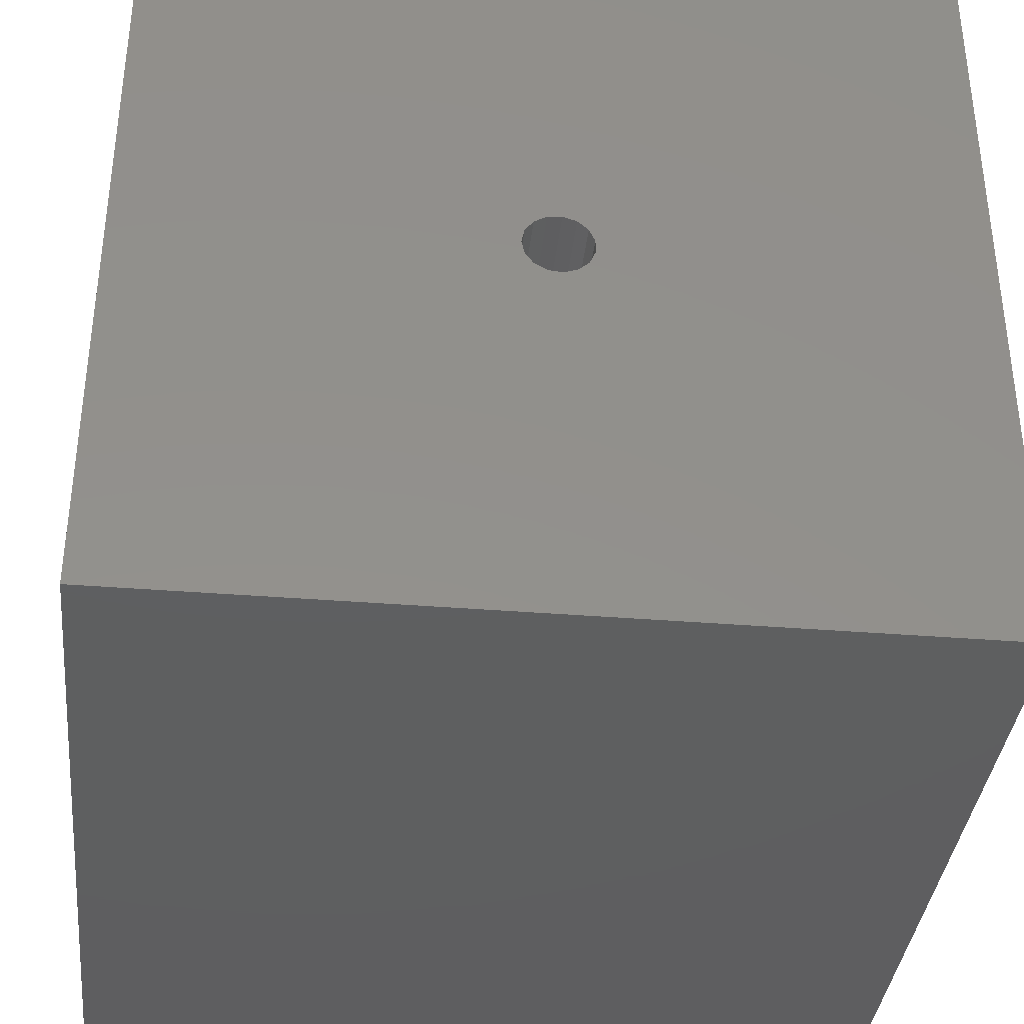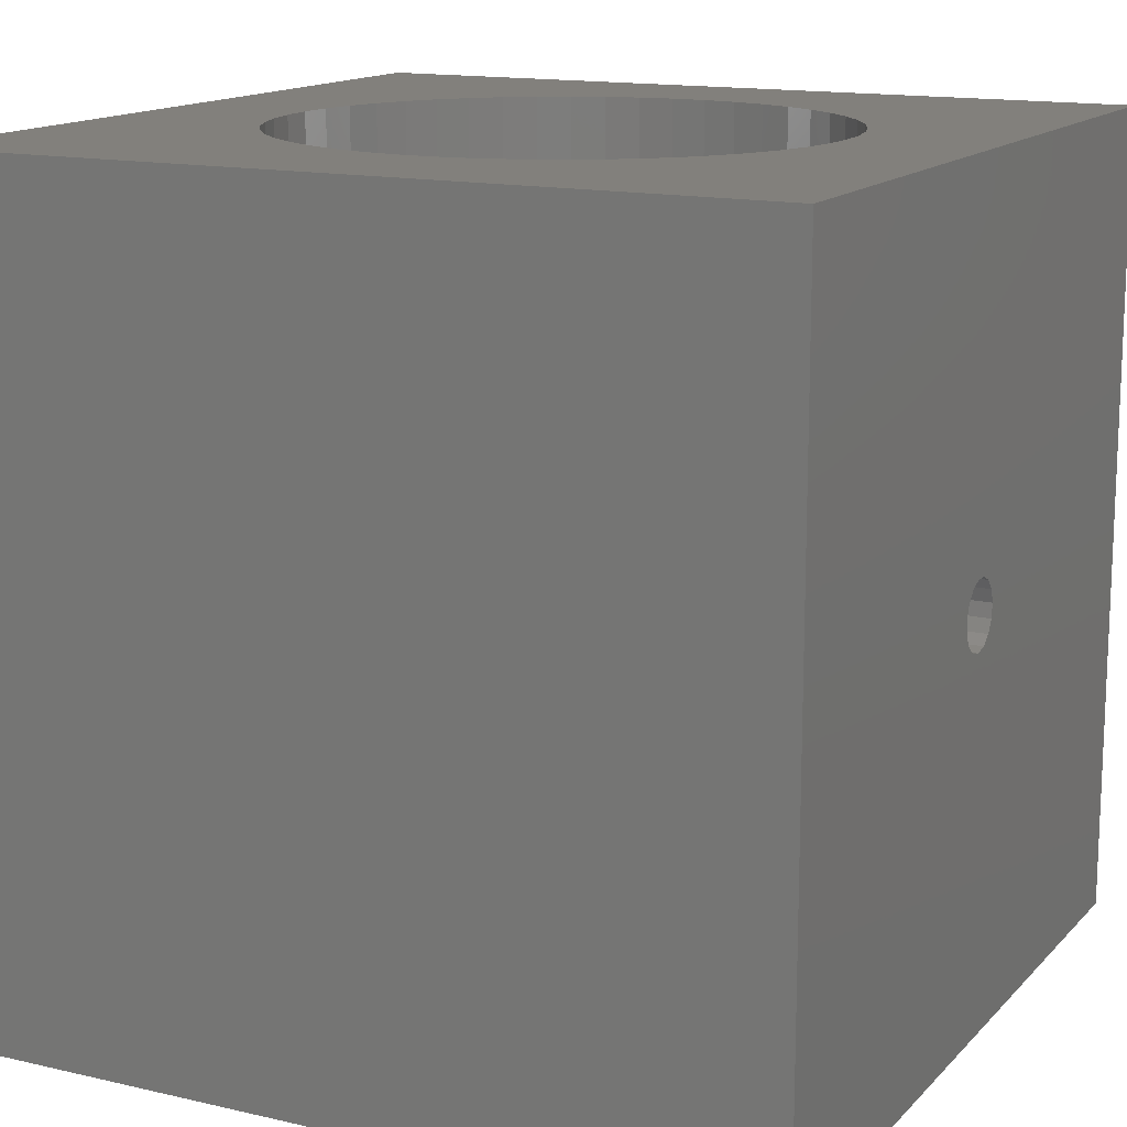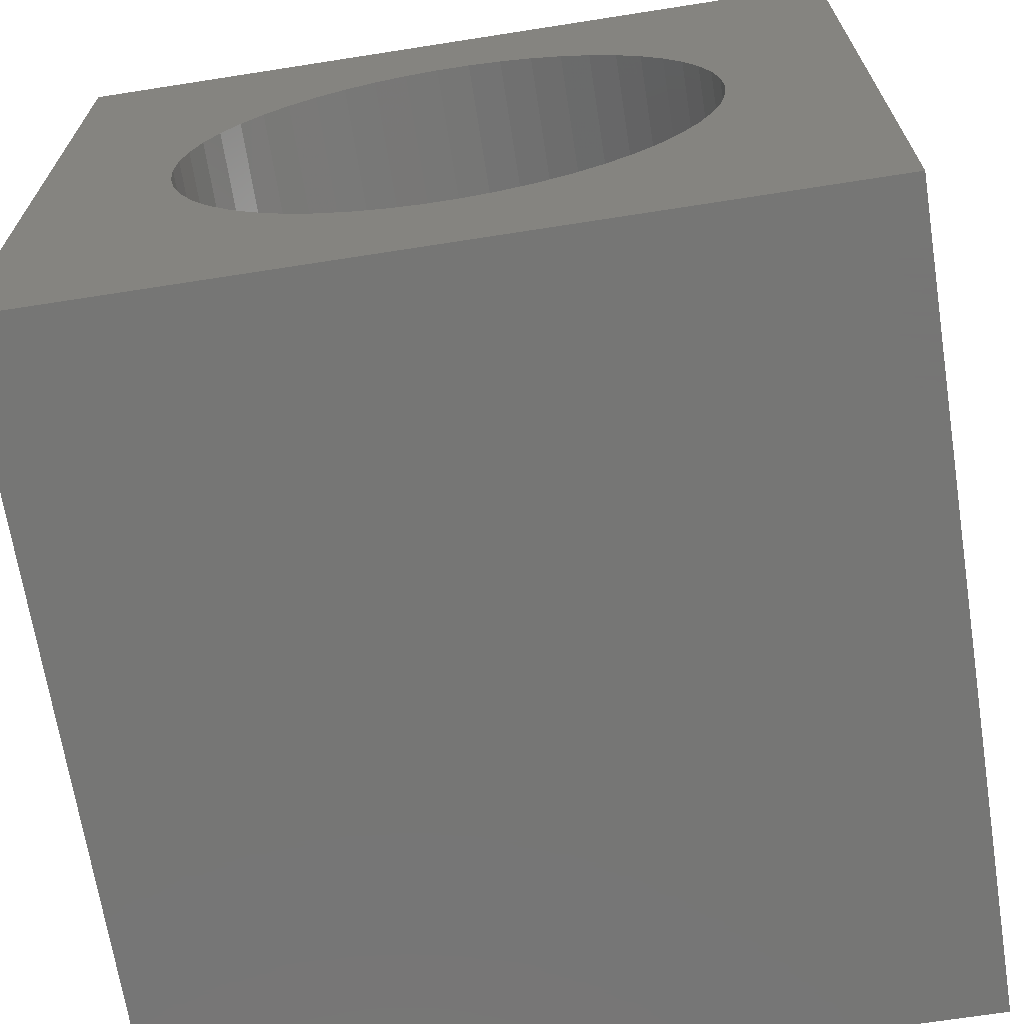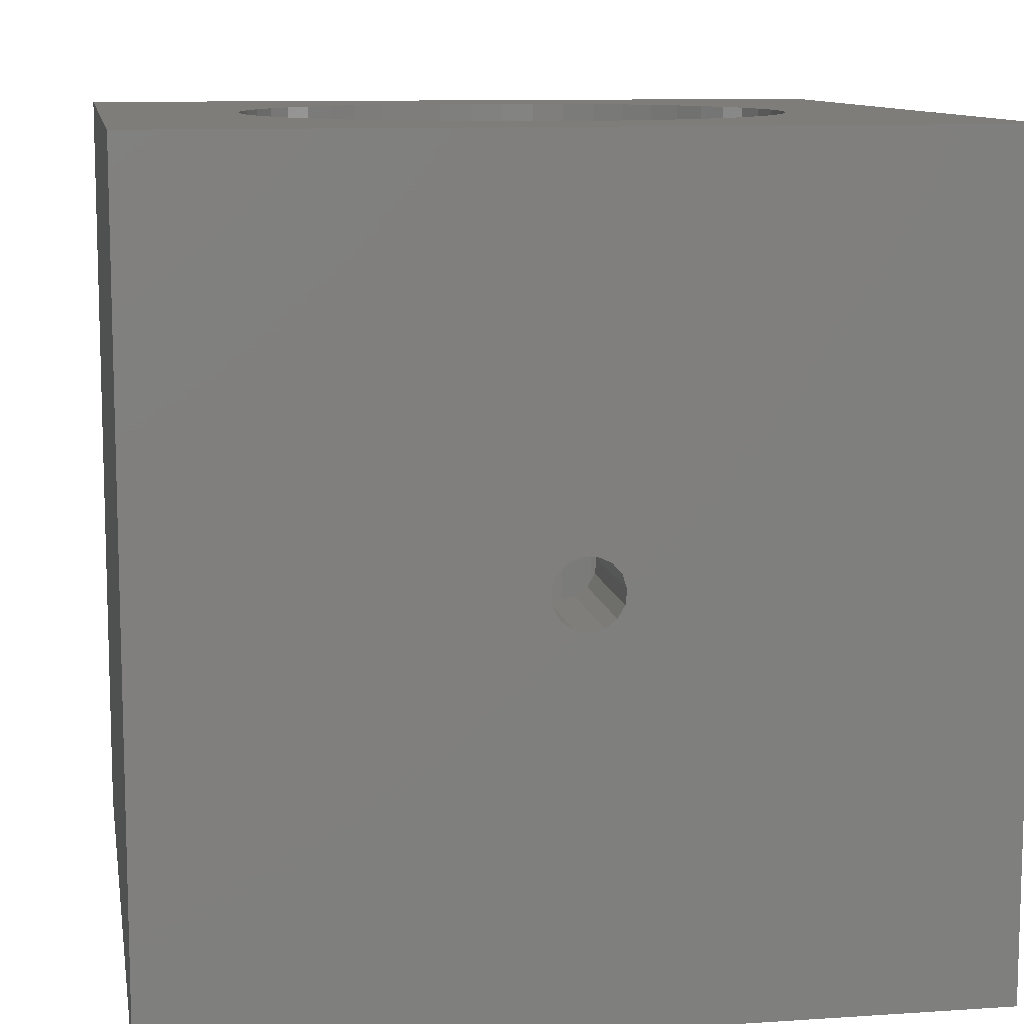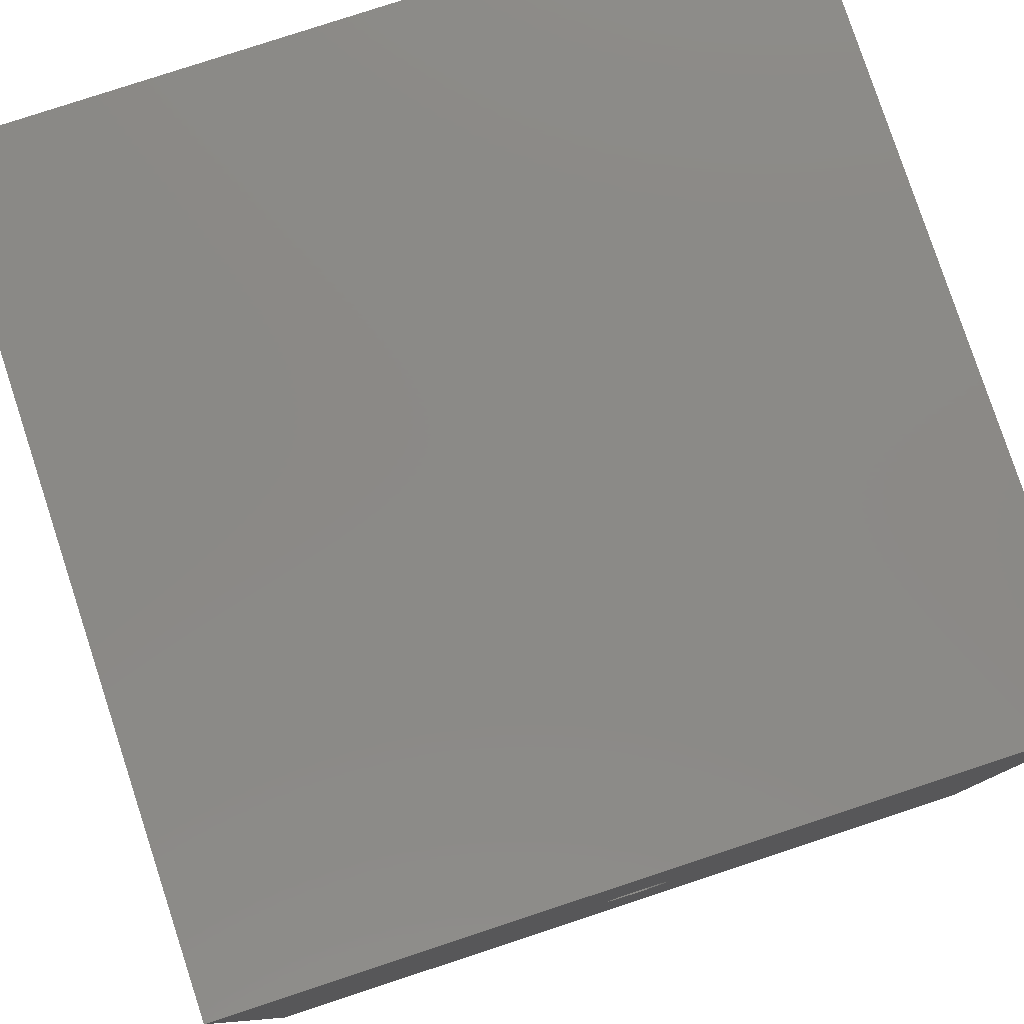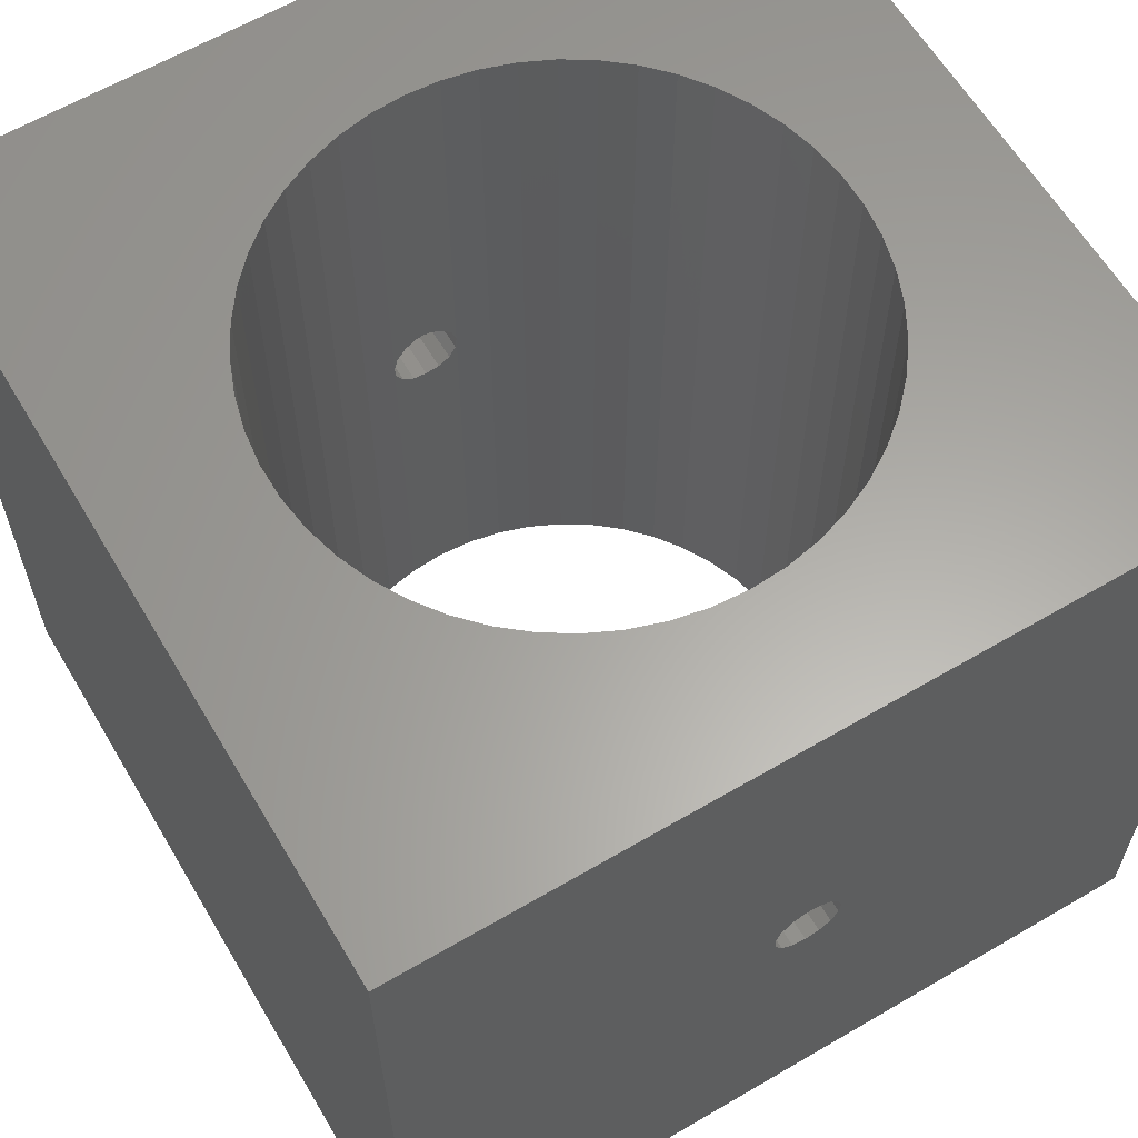
<metadata>
{"format":"stl","ext":"stl","renderer":"f3d","projection":"perspective","resolution":1024,"background":"white","views":[{"elev":-36.9,"azim":-96.0,"up":"+Y"},{"elev":14.4,"azim":-153.2,"up":"+Z"},{"elev":-68.2,"azim":-171.1,"up":"+Y"},{"elev":10.4,"azim":80.4,"up":"+Z"},{"elev":79.6,"azim":71.8,"up":"+Y"},{"elev":62.0,"azim":-120.7,"up":"+Z"}]}
</metadata>
<code>
# stl→obj: 170 verts, 348 faces
v -19 19.05 0
v -19 1.591 19.17
v -19 19.05 38
v -19 1.522 18.51
v -19 1.189 17.93
v -19 0.6508 17.54
v -19 0 17.4
v -19 -19.05 0
v -19 -0.6508 17.54
v -19 -1.522 18.51
v -19 -1.591 19.17
v -19 -1.189 17.93
v -19 1.386 19.8
v -19 0.9405 20.29
v -19 0.3327 20.57
v -19 -0.3327 20.57
v -19 -19.05 38
v -19 -0.9405 20.29
v -19 -1.386 19.8
v 19 19.05 38
v 12.7 0 38
v 19 -19.05 38
v 12.6 1.592 38
v 12.3 3.158 38
v 11.81 4.675 38
v 11.13 6.118 38
v 10.27 7.465 38
v 9.258 8.694 38
v 8.095 9.786 38
v 6.805 10.72 38
v 5.407 11.49 38
v 3.925 12.08 38
v 2.38 12.47 38
v 0.7974 12.67 38
v -0.7974 12.67 38
v -2.38 12.47 38
v -12.6 1.592 38
v -12.7 0 38
v -12.3 3.158 38
v -11.81 4.675 38
v -11.13 6.118 38
v -10.27 7.465 38
v -9.258 8.694 38
v -8.095 9.786 38
v -6.805 10.72 38
v -5.407 11.49 38
v -3.925 12.08 38
v 12.6 -1.592 38
v 12.3 -3.158 38
v 11.81 -4.675 38
v 11.13 -6.118 38
v 10.27 -7.465 38
v 9.258 -8.694 38
v 8.095 -9.786 38
v 6.805 -10.72 38
v 5.407 -11.49 38
v 3.925 -12.08 38
v 2.38 -12.47 38
v 0.7974 -12.67 38
v -0.7974 -12.67 38
v -2.38 -12.47 38
v -3.925 -12.08 38
v -12.6 -1.592 38
v -5.407 -11.49 38
v -6.805 -10.72 38
v -8.095 -9.786 38
v -9.258 -8.694 38
v -10.27 -7.465 38
v -11.13 -6.118 38
v -11.81 -4.675 38
v -12.3 -3.158 38
v 19 1.591 19.17
v 19 19.05 0
v 19 1.386 19.8
v 19 0.9405 20.29
v 19 0.3327 20.57
v 19 -0.3327 20.57
v 19 -1.386 19.8
v 19 -1.591 19.17
v 19 -0.9405 20.29
v 19 1.522 18.51
v 19 1.189 17.93
v 19 0.6508 17.54
v 19 0 17.4
v 19 -19.05 0
v 19 -0.6508 17.54
v 19 -1.189 17.93
v 19 -1.522 18.51
v 12.7 0 0
v 12.6 -1.592 0
v 12.3 -3.158 0
v 11.81 -4.675 0
v 11.13 -6.118 0
v 10.27 -7.465 0
v 9.258 -8.694 0
v 8.095 -9.786 0
v 6.805 -10.72 0
v 5.407 -11.49 0
v 3.925 -12.08 0
v 2.38 -12.47 0
v 0.7974 -12.67 0
v -0.7974 -12.67 0
v -2.38 -12.47 0
v -12.6 -1.592 0
v -12.7 0 0
v -12.3 -3.158 0
v -11.81 -4.675 0
v -11.13 -6.118 0
v -10.27 -7.465 0
v -9.258 -8.694 0
v -8.095 -9.786 0
v -6.805 -10.72 0
v -5.407 -11.49 0
v -3.925 -12.08 0
v 12.6 1.592 0
v 12.3 3.158 0
v 11.81 4.675 0
v 11.13 6.118 0
v 10.27 7.465 0
v 9.258 8.694 0
v 8.095 9.786 0
v 6.805 10.72 0
v 5.407 11.49 0
v 3.925 12.08 0
v 2.38 12.47 0
v 0.7974 12.67 0
v -0.7974 12.67 0
v -2.38 12.47 0
v -3.925 12.08 0
v -12.6 1.592 0
v -5.407 11.49 0
v -6.805 10.72 0
v -8.095 9.786 0
v -9.258 8.694 0
v -10.27 7.465 0
v -11.13 6.118 0
v -11.81 4.675 0
v -12.3 3.158 0
v -12.6 1.591 19.17
v -12.61 1.386 19.8
v -12.64 0.9405 20.29
v -12.68 0.3327 20.57
v -12.7 0 20.57
v -12.6 1.522 18.51
v -12.63 1.189 17.93
v -12.66 0.6508 17.54
v -12.7 0 17.4
v 12.7 0 17.4
v 12.66 -0.6508 17.54
v 12.63 -1.189 17.93
v 12.6 -1.522 18.51
v 12.6 -1.591 19.17
v 12.68 -0.3327 20.57
v 12.7 0 20.57
v 12.64 -0.9405 20.29
v 12.61 -1.386 19.8
v 12.6 1.591 19.17
v 12.6 1.522 18.51
v 12.63 1.189 17.93
v 12.66 0.6508 17.54
v 12.61 1.386 19.8
v 12.64 0.9405 20.29
v 12.68 0.3327 20.57
v -12.68 -0.3327 20.57
v -12.64 -0.9405 20.29
v -12.61 -1.386 19.8
v -12.6 -1.591 19.17
v -12.66 -0.6508 17.54
v -12.63 -1.189 17.93
v -12.6 -1.522 18.51
f 1 2 3
f 1 4 2
f 1 5 4
f 1 6 5
f 1 7 6
f 8 7 1
f 7 8 9
f 10 8 11
f 12 8 10
f 9 8 12
f 13 3 2
f 14 3 13
f 15 3 14
f 16 3 15
f 17 16 18
f 17 11 8
f 16 17 3
f 19 17 18
f 11 17 19
f 20 21 22
f 20 23 21
f 20 24 23
f 20 25 24
f 20 26 25
f 20 27 26
f 20 28 27
f 20 29 28
f 20 30 29
f 20 31 30
f 20 32 31
f 20 33 32
f 20 34 33
f 20 35 34
f 3 35 20
f 35 3 36
f 37 3 38
f 39 3 37
f 40 3 39
f 41 3 40
f 42 3 41
f 43 3 42
f 44 3 43
f 45 3 44
f 46 3 45
f 47 3 46
f 36 3 47
f 48 22 21
f 49 22 48
f 50 22 49
f 51 22 50
f 52 22 51
f 53 22 52
f 54 22 53
f 55 22 54
f 56 22 55
f 57 22 56
f 58 22 57
f 59 22 58
f 60 22 59
f 17 60 61
f 17 61 62
f 17 38 3
f 38 17 63
f 60 17 22
f 64 17 62
f 65 17 64
f 66 17 65
f 67 17 66
f 68 17 67
f 69 17 68
f 70 17 69
f 71 17 70
f 63 17 71
f 20 72 73
f 20 74 72
f 20 75 74
f 20 76 75
f 20 77 76
f 22 77 20
f 78 22 79
f 80 22 78
f 77 22 80
f 81 73 72
f 82 73 81
f 83 73 82
f 84 73 83
f 85 84 86
f 85 86 87
f 85 79 22
f 79 85 88
f 84 85 73
f 88 85 87
f 85 89 73
f 85 90 89
f 85 91 90
f 85 92 91
f 85 93 92
f 85 94 93
f 85 95 94
f 85 96 95
f 85 97 96
f 85 98 97
f 85 99 98
f 85 100 99
f 85 101 100
f 85 102 101
f 8 102 85
f 102 8 103
f 104 8 105
f 106 8 104
f 107 8 106
f 108 8 107
f 109 8 108
f 110 8 109
f 111 8 110
f 112 8 111
f 113 8 112
f 114 8 113
f 103 8 114
f 115 73 89
f 116 73 115
f 117 73 116
f 118 73 117
f 119 73 118
f 120 73 119
f 121 73 120
f 122 73 121
f 123 73 122
f 124 73 123
f 125 73 124
f 126 73 125
f 127 73 126
f 1 127 128
f 1 128 129
f 1 105 8
f 105 1 130
f 127 1 73
f 131 1 129
f 132 1 131
f 133 1 132
f 134 1 133
f 135 1 134
f 136 1 135
f 137 1 136
f 138 1 137
f 130 1 138
f 8 22 17
f 22 8 85
f 73 3 20
f 3 73 1
f 117 26 118
f 26 117 25
f 118 27 119
f 27 118 26
f 125 32 33
f 32 125 124
f 124 31 32
f 31 124 123
f 131 47 46
f 47 131 129
f 40 136 41
f 136 40 137
f 91 48 90
f 48 91 49
f 126 33 34
f 33 126 125
f 123 30 31
f 30 123 122
f 37 139 130
f 37 140 139
f 37 141 140
f 37 142 141
f 38 142 37
f 142 38 143
f 144 130 139
f 145 130 144
f 146 130 145
f 147 130 146
f 130 147 105
f 42 134 43
f 134 42 135
f 128 35 36
f 35 128 127
f 134 44 43
f 44 134 133
f 90 148 89
f 148 90 149
f 149 90 150
f 150 90 151
f 151 90 152
f 153 21 154
f 48 153 155
f 48 155 156
f 48 156 152
f 153 48 21
f 48 152 90
f 92 49 91
f 49 92 50
f 115 24 116
f 24 115 23
f 116 25 117
f 25 116 24
f 121 28 29
f 28 121 120
f 119 28 120
f 28 119 27
f 127 34 35
f 34 127 126
f 122 29 30
f 29 122 121
f 39 137 40
f 137 39 138
f 37 138 39
f 138 37 130
f 41 135 42
f 135 41 136
f 129 36 47
f 36 129 128
f 133 45 44
f 45 133 132
f 132 46 45
f 46 132 131
f 115 157 23
f 115 158 157
f 115 159 158
f 115 160 159
f 148 115 89
f 115 148 160
f 161 23 157
f 162 23 161
f 163 23 162
f 21 163 154
f 163 21 23
f 101 60 59
f 60 101 102
f 69 107 70
f 107 69 108
f 100 59 58
f 59 100 101
f 95 52 94
f 52 95 53
f 94 51 93
f 51 94 52
f 93 50 92
f 50 93 51
f 103 62 61
f 62 103 114
f 70 106 71
f 106 70 107
f 71 104 63
f 104 71 106
f 38 164 143
f 63 164 38
f 164 63 165
f 165 63 166
f 166 63 167
f 104 147 168
f 104 168 169
f 104 169 170
f 104 170 167
f 147 104 105
f 104 167 63
f 98 57 56
f 57 98 99
f 99 58 57
f 58 99 100
f 95 54 53
f 54 95 96
f 114 64 62
f 64 114 113
f 102 61 60
f 61 102 103
f 67 109 68
f 109 67 110
f 111 67 66
f 67 111 110
f 96 55 54
f 55 96 97
f 97 56 55
f 56 97 98
f 68 108 69
f 108 68 109
f 113 65 64
f 65 113 112
f 112 66 65
f 66 112 111
f 6 147 146
f 147 6 7
f 83 148 84
f 148 83 160
f 164 16 143
f 15 143 16
f 143 15 142
f 77 154 76
f 154 77 153
f 76 154 163
f 170 11 167
f 11 170 10
f 88 152 79
f 152 88 151
f 169 10 170
f 10 169 12
f 150 88 87
f 88 150 151
f 19 165 166
f 165 19 18
f 78 155 80
f 155 78 156
f 5 146 145
f 146 5 6
f 82 160 83
f 160 82 159
f 4 139 2
f 139 4 144
f 158 72 157
f 72 158 81
f 13 141 14
f 141 13 140
f 74 162 161
f 162 74 75
f 14 142 15
f 142 14 141
f 163 75 76
f 75 163 162
f 2 140 13
f 140 2 139
f 72 161 157
f 161 72 74
f 11 166 167
f 166 11 19
f 79 156 78
f 156 79 152
f 18 164 165
f 164 18 16
f 80 153 77
f 153 80 155
f 145 4 5
f 4 145 144
f 159 81 158
f 81 159 82
f 12 168 9
f 168 12 169
f 149 87 86
f 87 149 150
f 9 147 7
f 147 9 168
f 148 86 84
f 86 148 149

</code>
